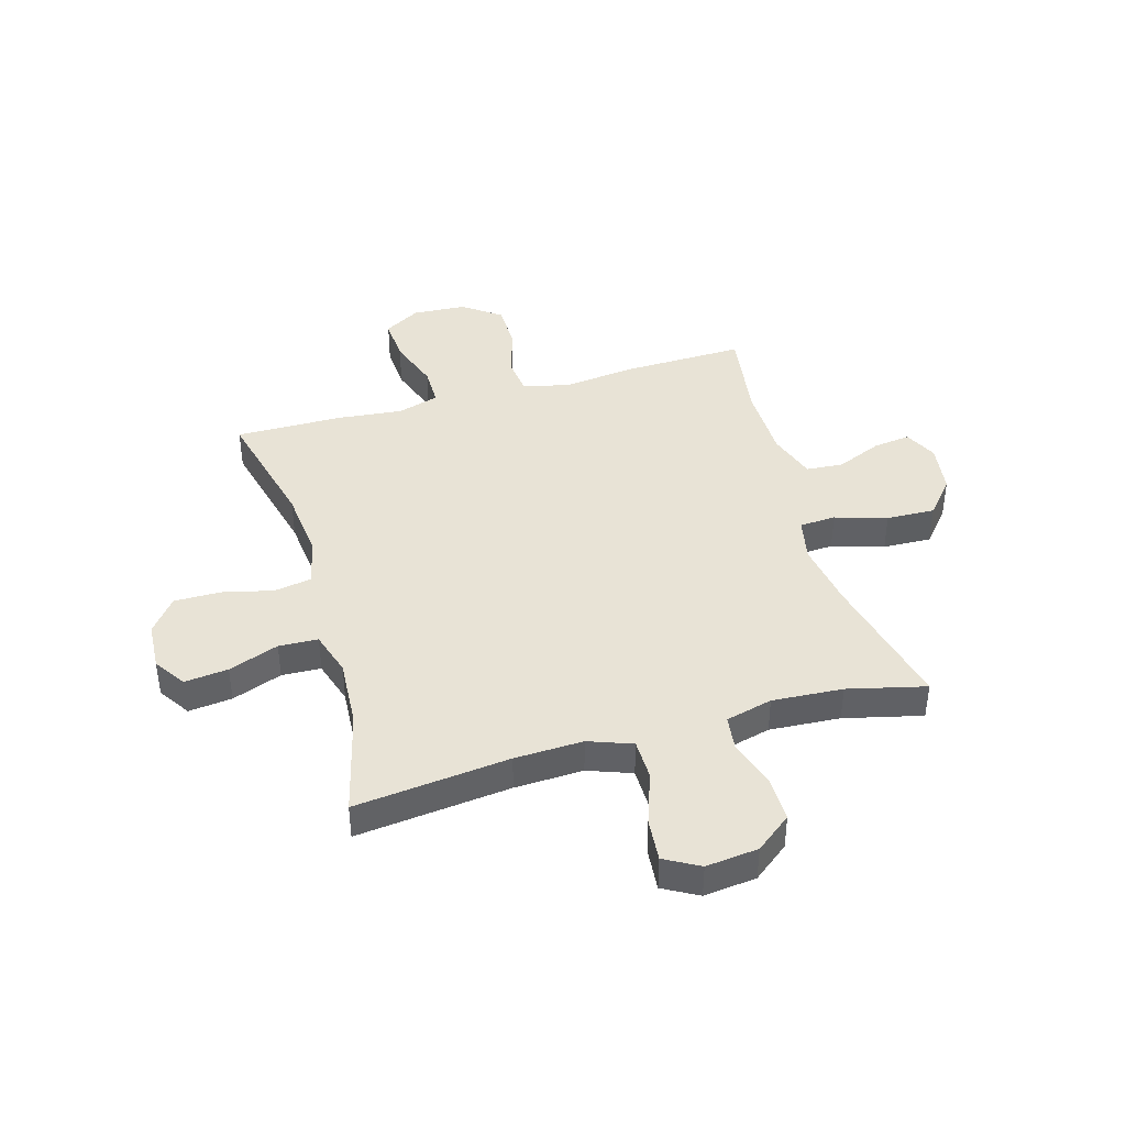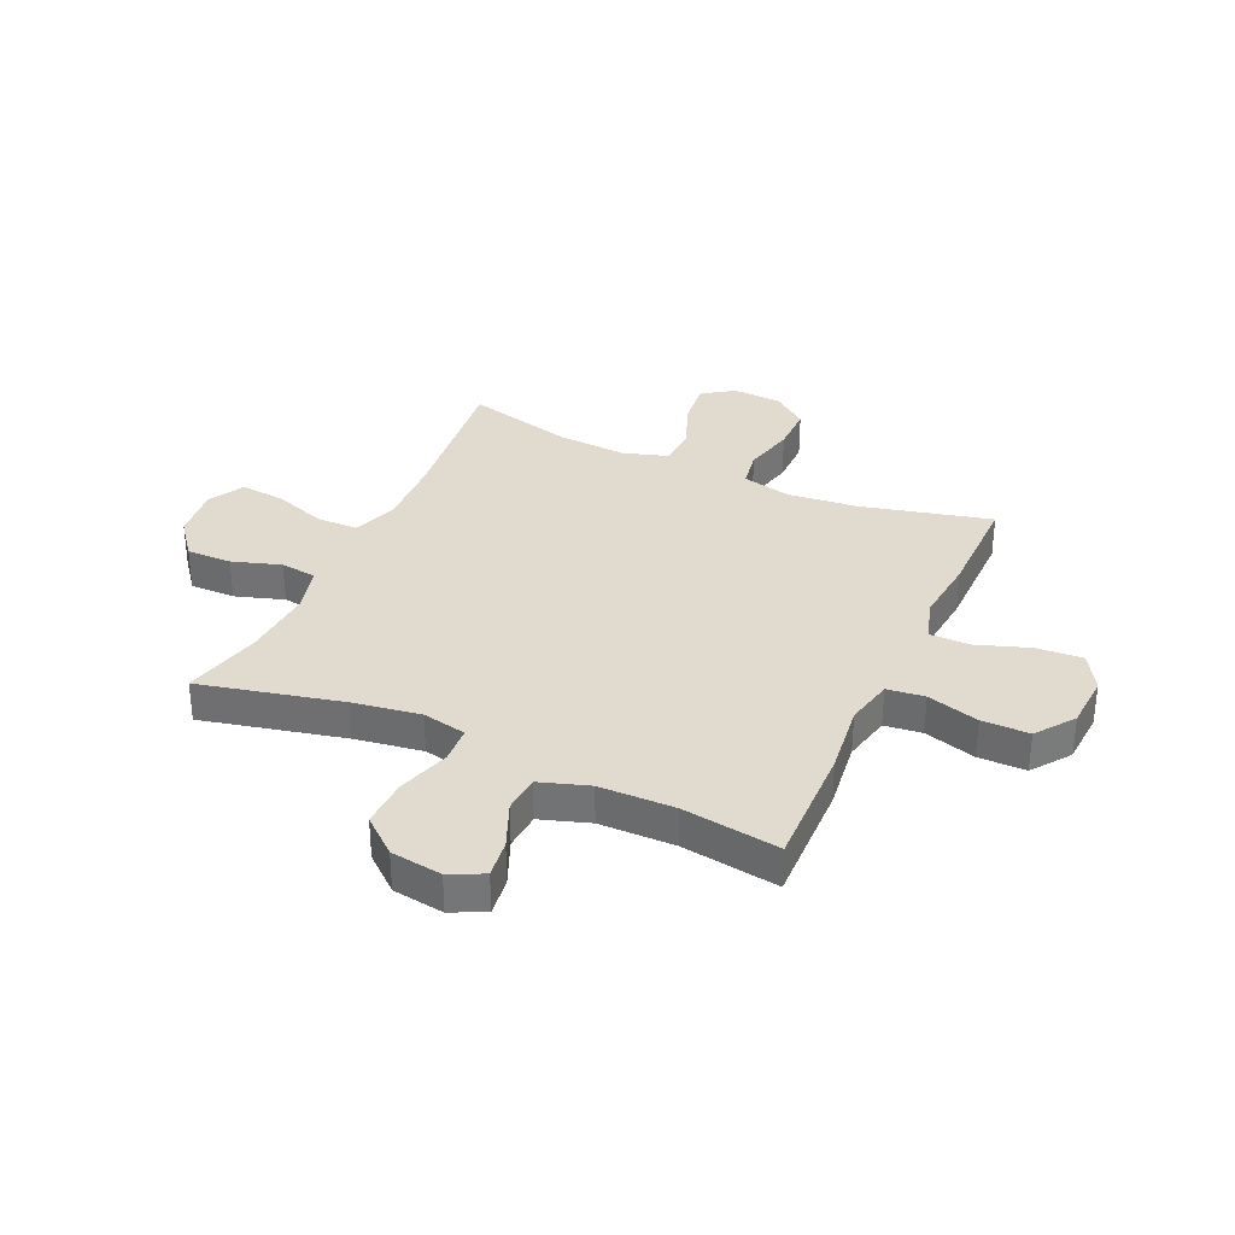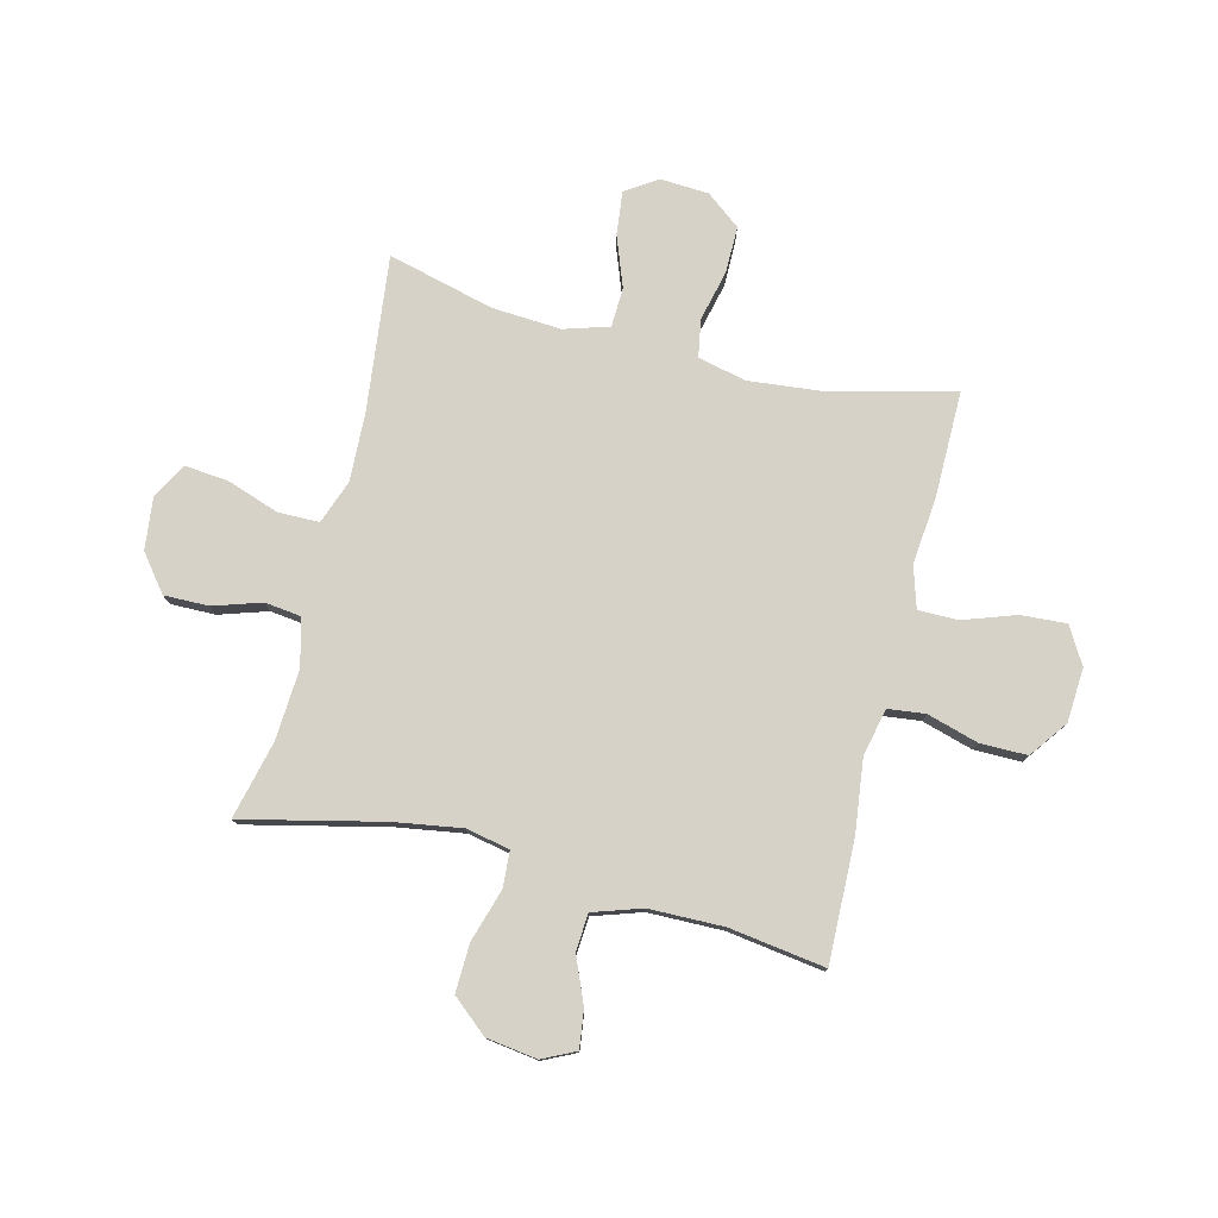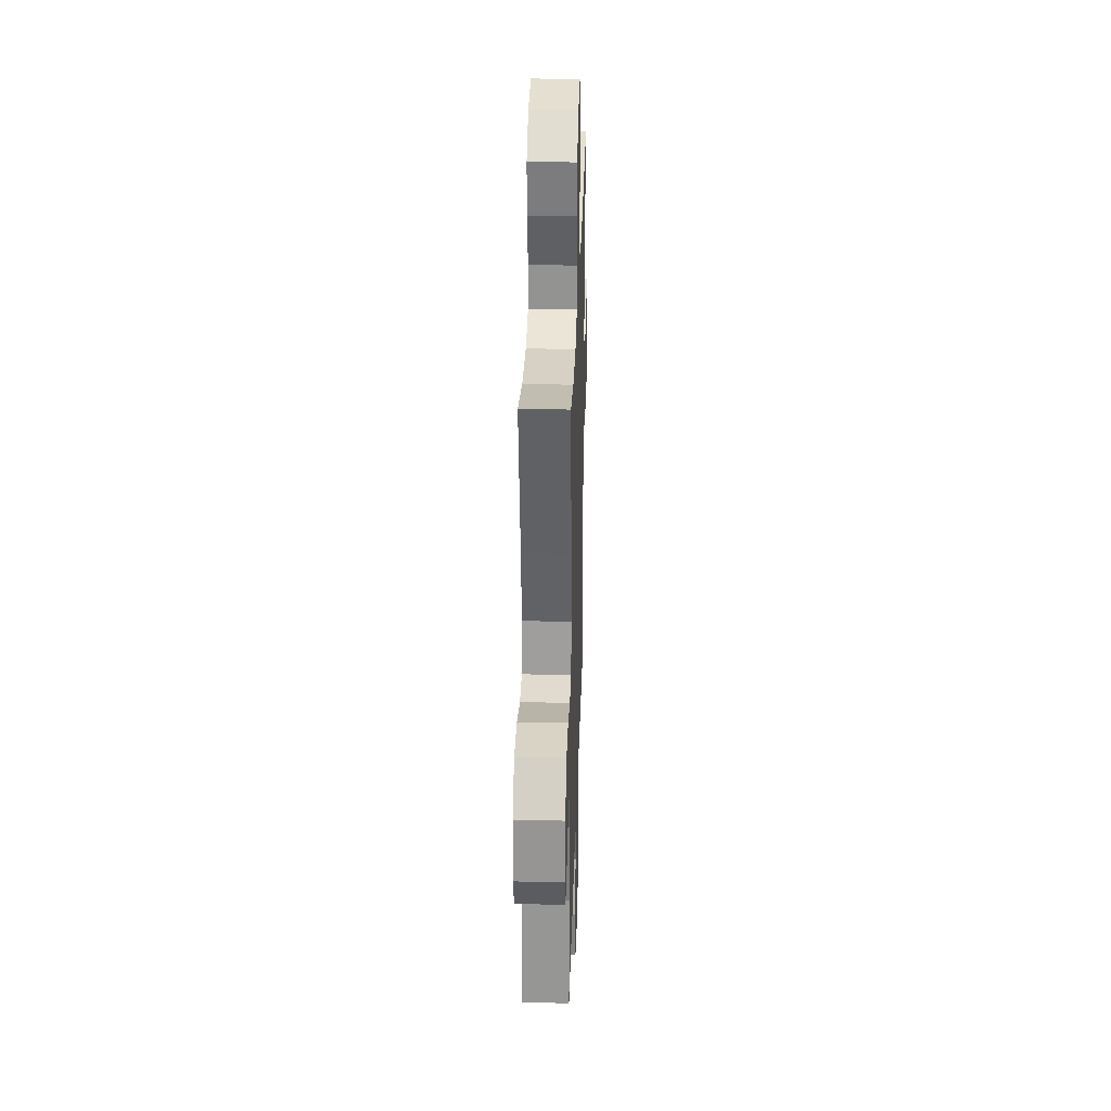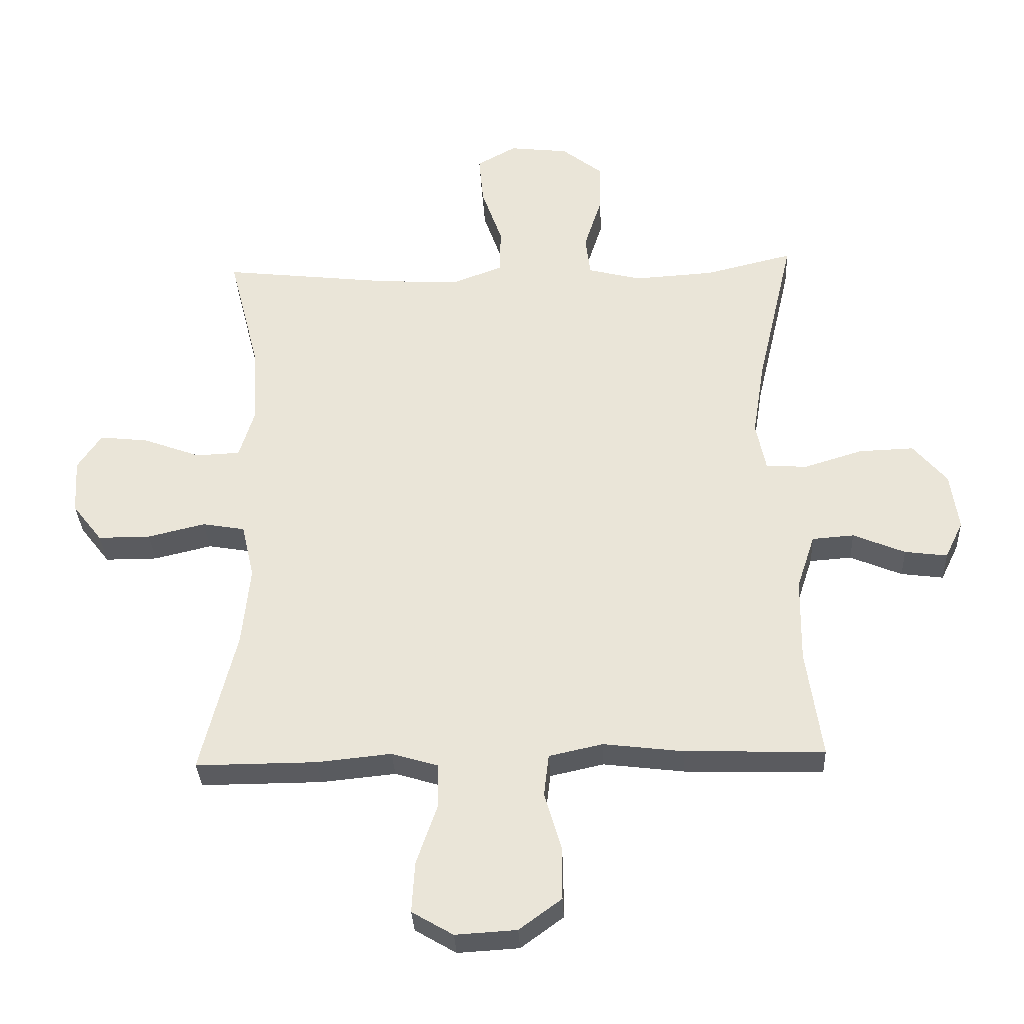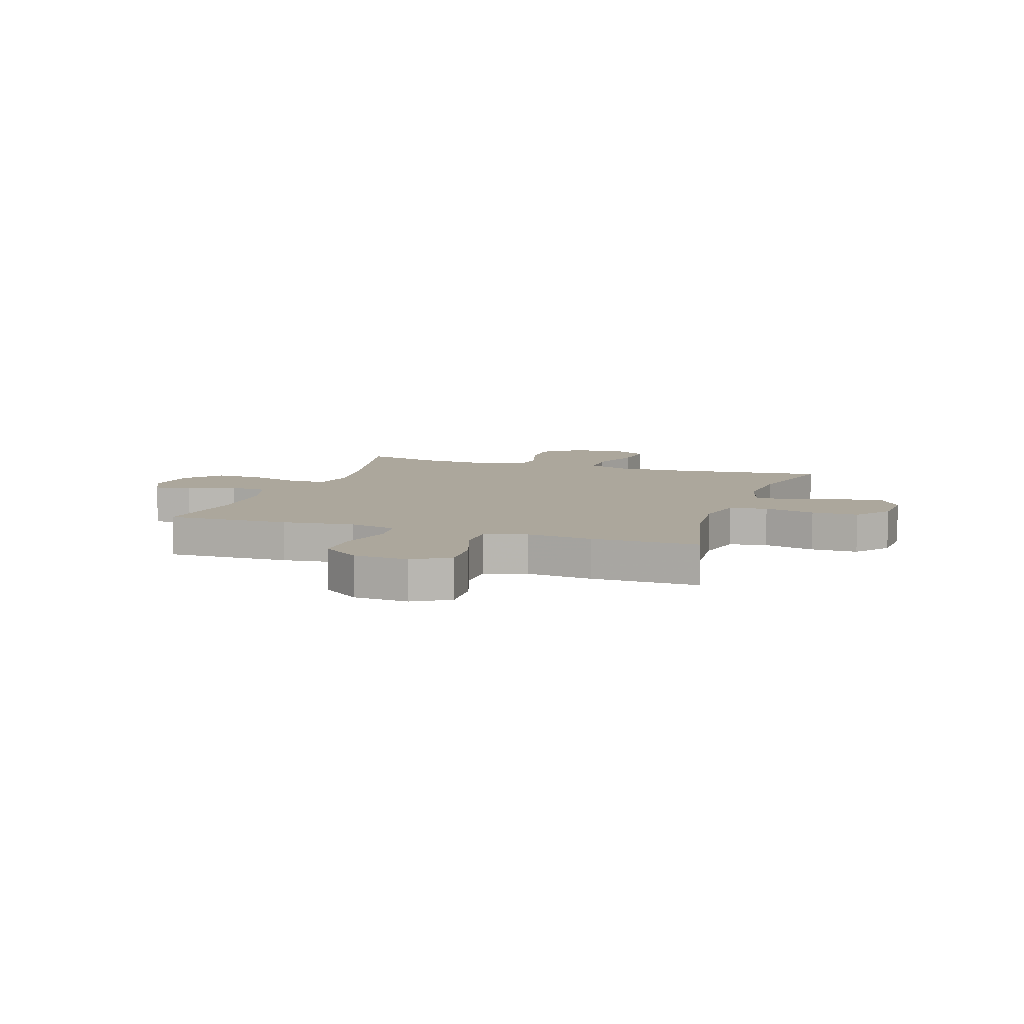
<metadata>
{"format":"obj","ext":"obj","renderer":"f3d","projection":"perspective","resolution":1024,"background":"white","views":[{"elev":41.4,"azim":-16.0,"up":"+Y"},{"elev":33.4,"azim":114.5,"up":"+Y"},{"elev":77.9,"azim":104.0,"up":"+Y"},{"elev":30.2,"azim":91.7,"up":"+Z"},{"elev":-33.0,"azim":2.7,"up":"+Z"},{"elev":8.3,"azim":-161.3,"up":"+Y"}]}
</metadata>
<code>
v -0.5 0.07 -0.5
v -0.443 0.07 -0.27
v -0.43 0.07 -0.142
v -0.45 0.07 -0.055
v -0.518 0.07 -0.043
v -0.61 0.07 -0.065
v -0.694 0.07 -0.065
v -0.742 0.07 -0.003
v -0.747 0.07 0.085
v -0.709 0.07 0.142
v -0.63 0.07 0.133
v -0.539 0.07 0.099
v -0.468 0.07 0.102
v -0.443 0.07 0.183
v -0.451 0.07 0.308
v -0.5 0.07 0.5
v -0.22 0.07 0.468
v -0.096 0.07 0.463
v -0.017 0.07 0.492
v -0.016 0.07 0.566
v -0.049 0.07 0.661
v -0.056 0.07 0.74
v 0.007 0.07 0.775
v 0.102 0.07 0.764
v 0.167 0.07 0.713
v 0.166 0.07 0.632
v 0.138 0.07 0.545
v 0.146 0.07 0.48
v 0.231 0.07 0.458
v 0.359 0.07 0.466
v 0.5 0.07 0.5
v 0.441 0.07 0.246
v 0.422 0.07 0.125
v 0.438 0.07 0.046
v 0.504 0.07 0.042
v 0.598 0.07 0.071
v 0.686 0.07 0.074
v 0.74 0.07 0.01
v 0.753 0.07 -0.082
v 0.724 0.07 -0.142
v 0.656 0.07 -0.133
v 0.573 0.07 -0.098
v 0.506 0.07 -0.103
v 0.477 0.07 -0.191
v 0.475 0.07 -0.326
v 0.5 0.07 -0.5
v 0.278 0.07 -0.494
v 0.149 0.07 -0.478
v 0.063 0.07 -0.497
v 0.055 0.07 -0.564
v 0.082 0.07 -0.657
v 0.082 0.07 -0.742
v 0.014 0.07 -0.792
v -0.084 0.07 -0.798
v -0.15 0.07 -0.759
v -0.145 0.07 -0.677
v -0.112 0.07 -0.582
v -0.112 0.07 -0.51
v -0.187 0.07 -0.487
v -0.306 0.07 -0.499
v -0.5 0 -0.5
v -0.443 0 -0.27
v -0.43 0 -0.142
v -0.45 0 -0.055
v -0.518 0 -0.043
v -0.61 0 -0.065
v -0.694 0 -0.065
v -0.742 0 -0.003
v -0.747 0 0.085
v -0.709 0 0.142
v -0.63 0 0.133
v -0.539 0 0.099
v -0.468 0 0.102
v -0.443 0 0.183
v -0.451 0 0.308
v -0.5 0 0.5
v -0.22 0 0.468
v -0.096 0 0.463
v -0.017 0 0.492
v -0.016 0 0.566
v -0.049 0 0.661
v -0.056 0 0.74
v 0.007 0 0.775
v 0.102 0 0.764
v 0.167 0 0.713
v 0.166 0 0.632
v 0.138 0 0.545
v 0.146 0 0.48
v 0.231 0 0.458
v 0.359 0 0.466
v 0.5 0 0.5
v 0.441 0 0.246
v 0.422 0 0.125
v 0.438 0 0.046
v 0.504 0 0.042
v 0.598 0 0.071
v 0.686 0 0.074
v 0.74 0 0.01
v 0.753 0 -0.082
v 0.724 0 -0.142
v 0.656 0 -0.133
v 0.573 0 -0.098
v 0.506 0 -0.103
v 0.477 0 -0.191
v 0.475 0 -0.326
v 0.5 0 -0.5
v 0.278 0 -0.494
v 0.149 0 -0.478
v 0.063 0 -0.497
v 0.055 0 -0.564
v 0.082 0 -0.657
v 0.082 0 -0.742
v 0.014 0 -0.792
v -0.084 0 -0.798
v -0.15 0 -0.759
v -0.145 0 -0.677
v -0.112 0 -0.582
v -0.112 0 -0.51
v -0.187 0 -0.487
v -0.306 0 -0.499
f 59 60 1 2
f 58 59 2 3
f 55 56 57
f 54 55 57
f 53 54 57
f 52 53 57
f 51 52 57
f 50 51 57
f 49 50 57 58
f 58 3 4
f 49 58 4
f 48 49 4
f 47 48 4
f 46 47 4
f 45 46 4
f 40 41 42
f 39 40 42
f 38 39 42
f 37 38 42
f 36 37 42
f 35 36 42
f 34 35 42 43
f 30 31 32
f 29 30 32 33
f 28 29 33 34
f 25 26 27
f 24 25 27
f 23 24 27
f 22 23 27
f 21 22 27
f 20 21 27
f 19 20 27 28
f 34 43 44
f 28 34 44
f 19 28 44
f 18 19 44
f 10 11 12
f 9 10 12
f 8 9 12
f 7 8 12
f 6 7 12
f 5 6 12
f 4 5 12 13
f 4 13 14
f 45 4 14
f 44 45 14
f 18 44 14
f 17 18 14
f 15 16 17
f 14 15 17
f 62 61 120 119
f 63 62 119 118
f 117 116 115
f 117 115 114
f 117 114 113
f 117 113 112
f 117 112 111
f 117 111 110
f 118 117 110 109
f 64 63 118
f 64 118 109
f 64 109 108
f 64 108 107
f 64 107 106
f 64 106 105
f 102 101 100
f 102 100 99
f 102 99 98
f 102 98 97
f 102 97 96
f 102 96 95
f 103 102 95 94
f 92 91 90
f 93 92 90 89
f 94 93 89 88
f 87 86 85
f 87 85 84
f 87 84 83
f 87 83 82
f 87 82 81
f 87 81 80
f 88 87 80 79
f 104 103 94
f 104 94 88
f 104 88 79
f 104 79 78
f 72 71 70
f 72 70 69
f 72 69 68
f 72 68 67
f 72 67 66
f 72 66 65
f 73 72 65 64
f 74 73 64
f 74 64 105
f 74 105 104
f 74 104 78
f 74 78 77
f 77 76 75
f 77 75 74
f 1 61 62 2
f 2 62 63 3
f 3 63 64 4
f 4 64 65 5
f 5 65 66 6
f 6 66 67 7
f 7 67 68 8
f 8 68 69 9
f 9 69 70 10
f 10 70 71 11
f 11 71 72 12
f 12 72 73 13
f 13 73 74 14
f 14 74 75 15
f 15 75 76 16
f 16 76 77 17
f 17 77 78 18
f 18 78 79 19
f 19 79 80 20
f 20 80 81 21
f 21 81 82 22
f 22 82 83 23
f 23 83 84 24
f 24 84 85 25
f 25 85 86 26
f 26 86 87 27
f 27 87 88 28
f 28 88 89 29
f 29 89 90 30
f 30 90 91 31
f 31 91 92 32
f 32 92 93 33
f 33 93 94 34
f 34 94 95 35
f 35 95 96 36
f 36 96 97 37
f 37 97 98 38
f 38 98 99 39
f 39 99 100 40
f 40 100 101 41
f 41 101 102 42
f 42 102 103 43
f 43 103 104 44
f 44 104 105 45
f 45 105 106 46
f 46 106 107 47
f 47 107 108 48
f 48 108 109 49
f 49 109 110 50
f 50 110 111 51
f 51 111 112 52
f 52 112 113 53
f 53 113 114 54
f 54 114 115 55
f 55 115 116 56
f 56 116 117 57
f 57 117 118 58
f 58 118 119 59
f 59 119 120 60
f 60 120 61 1

</code>
